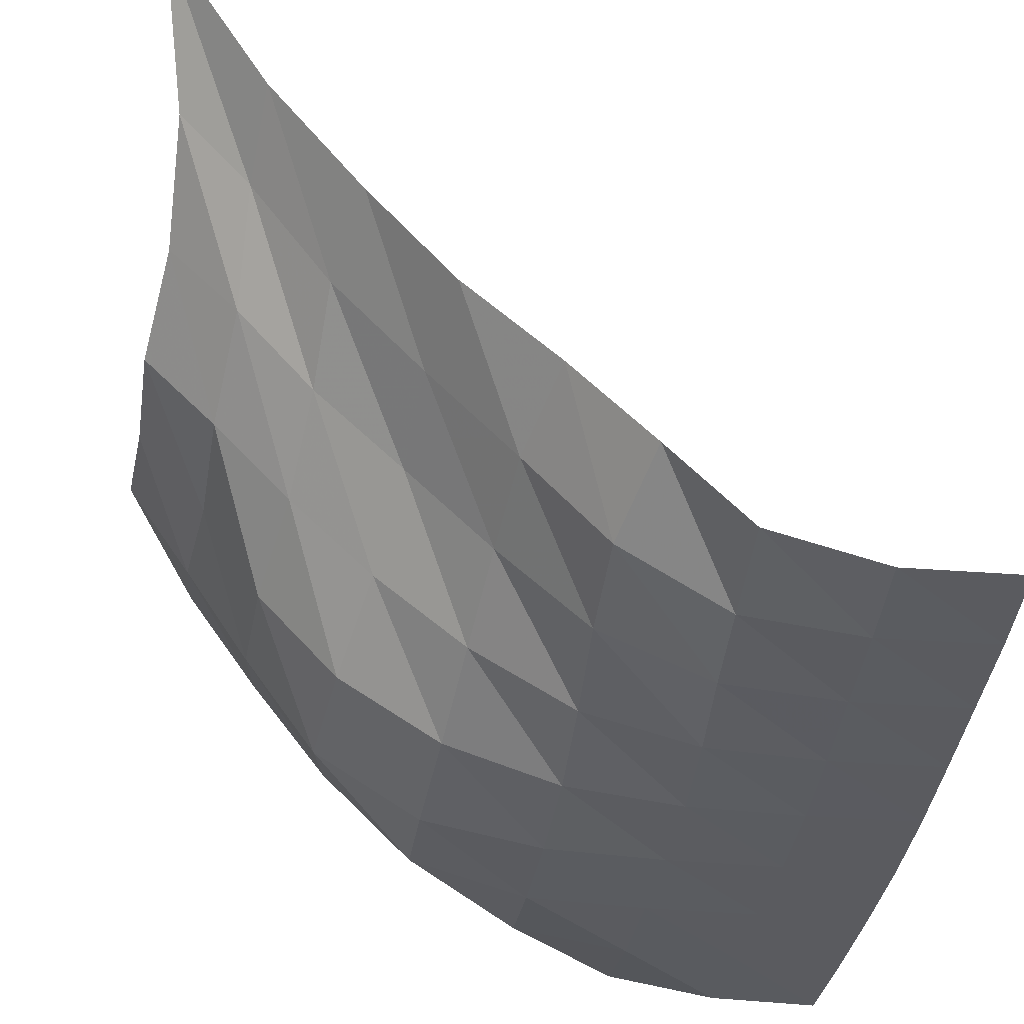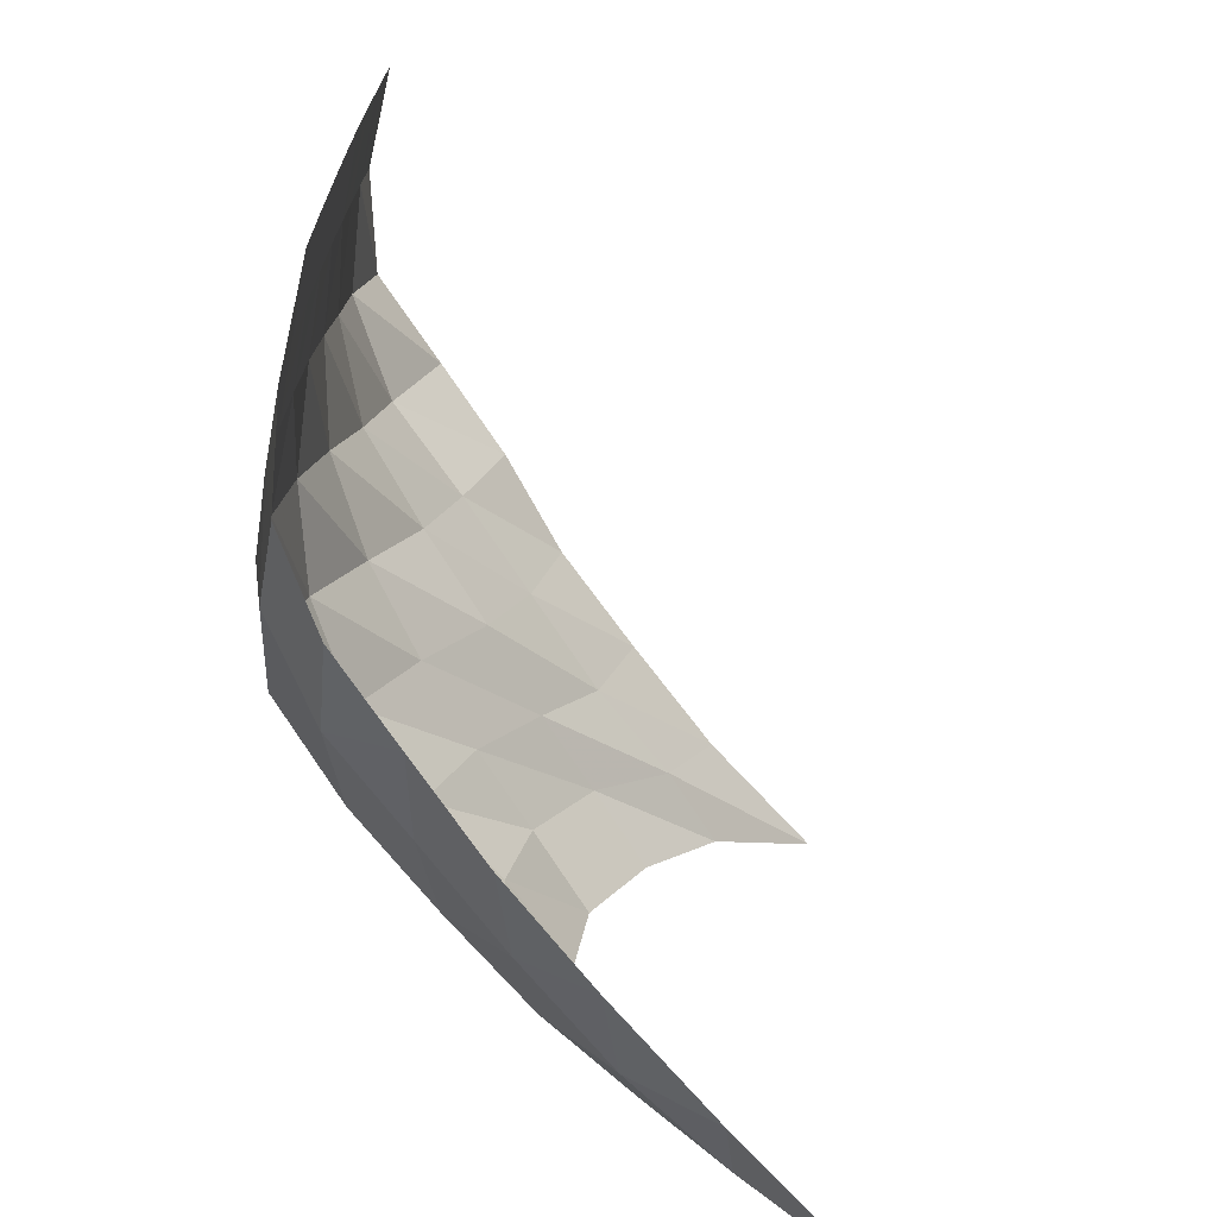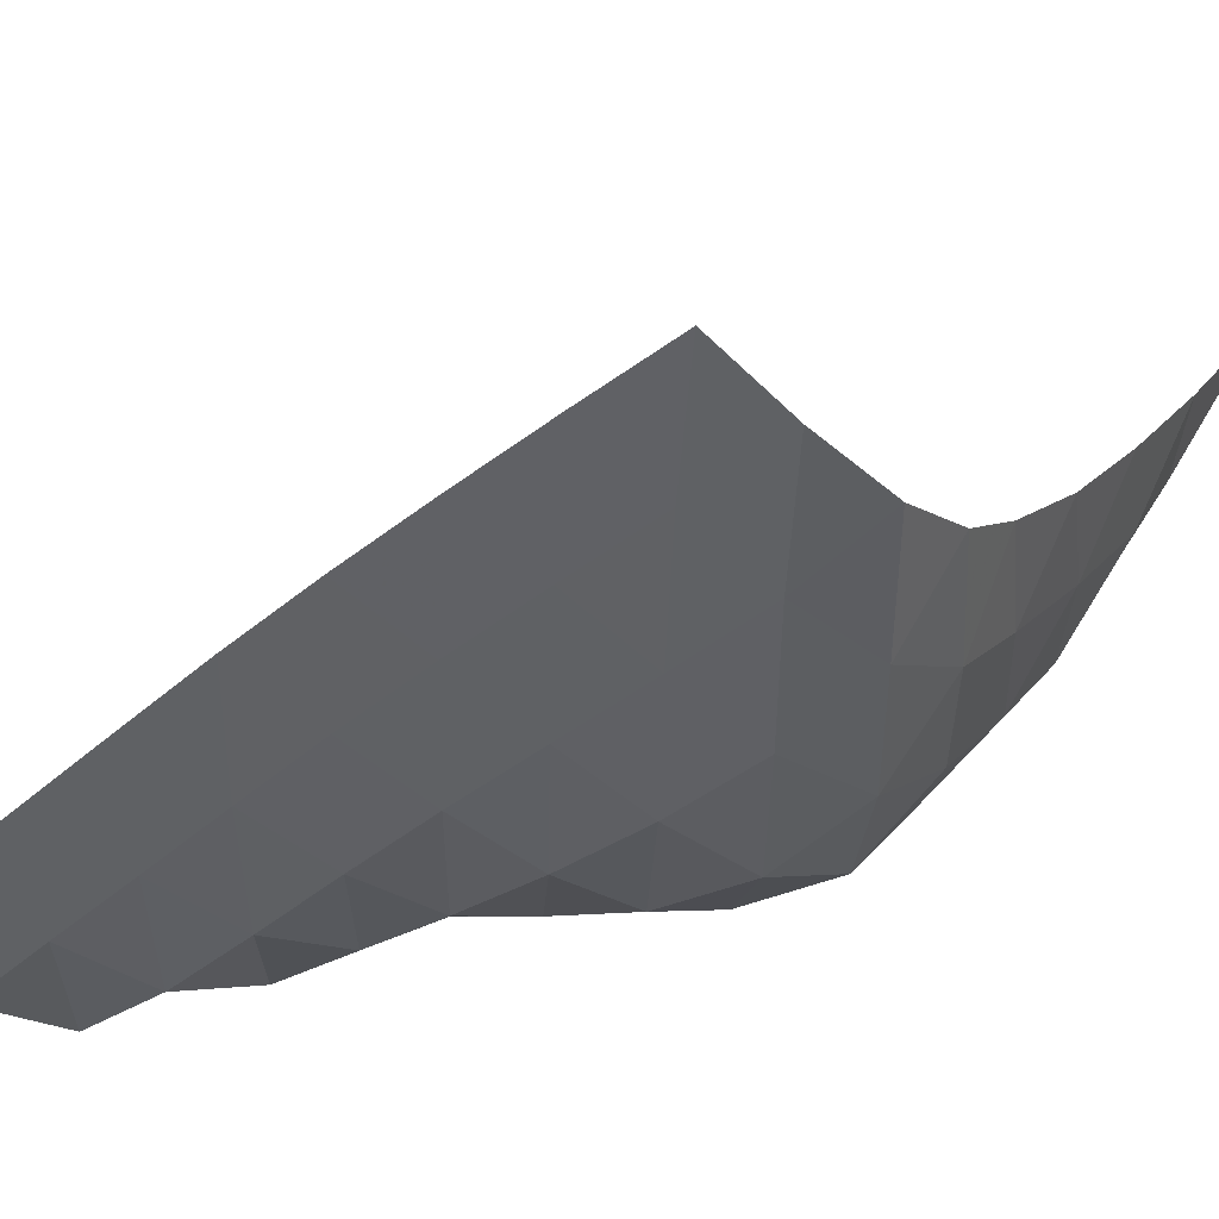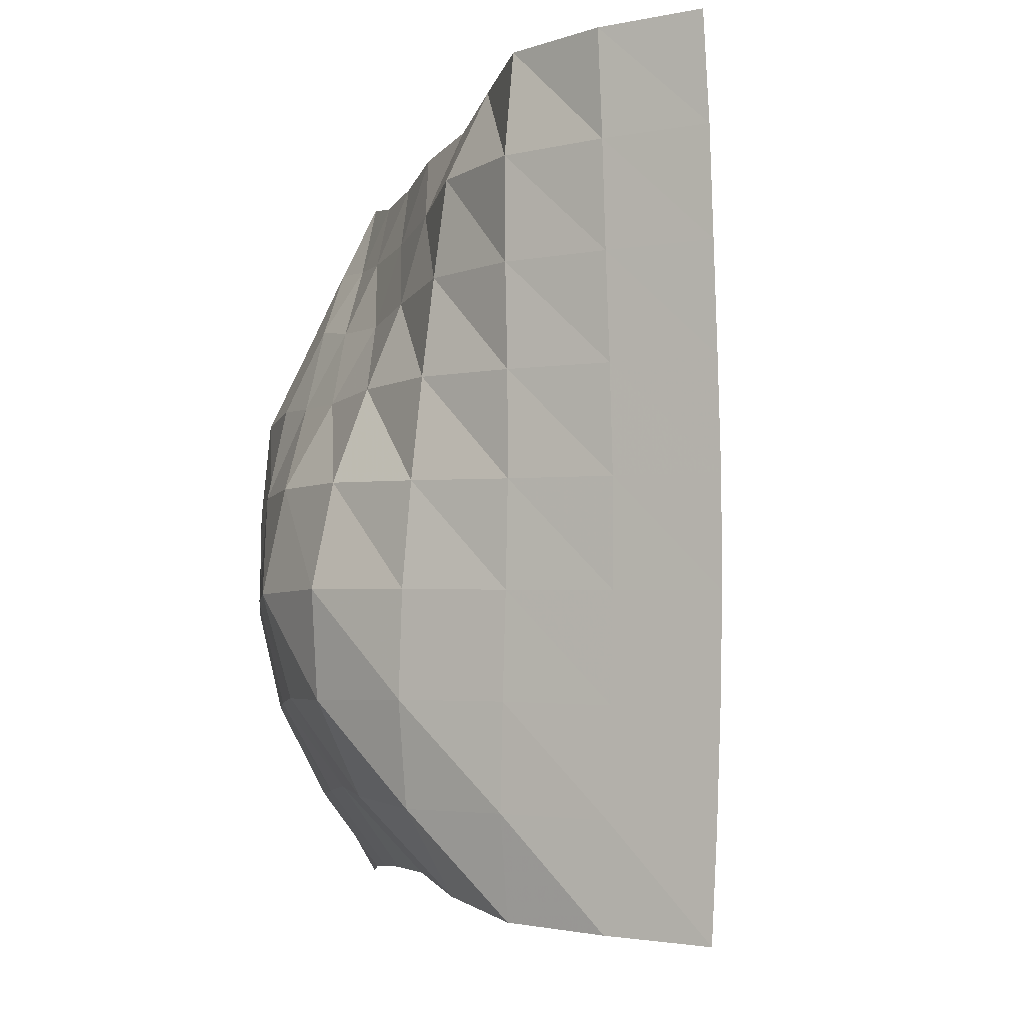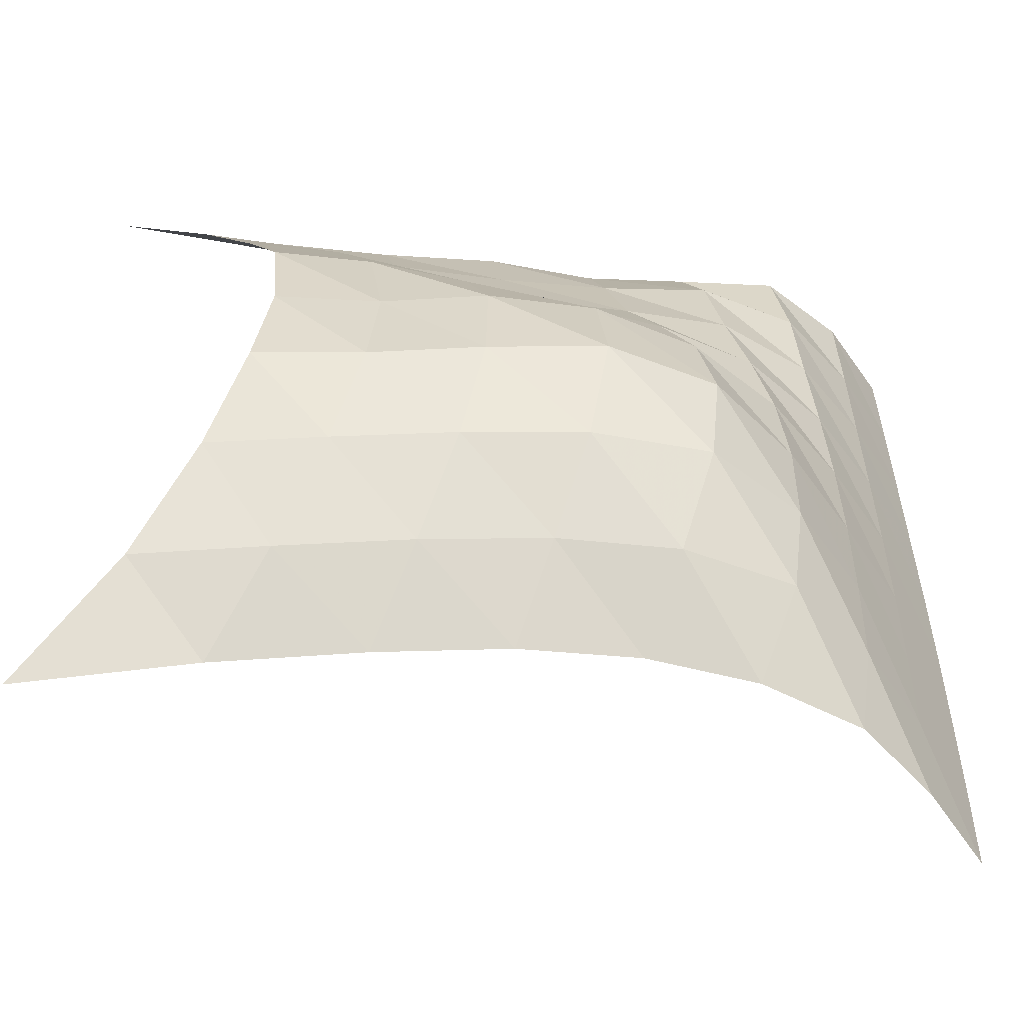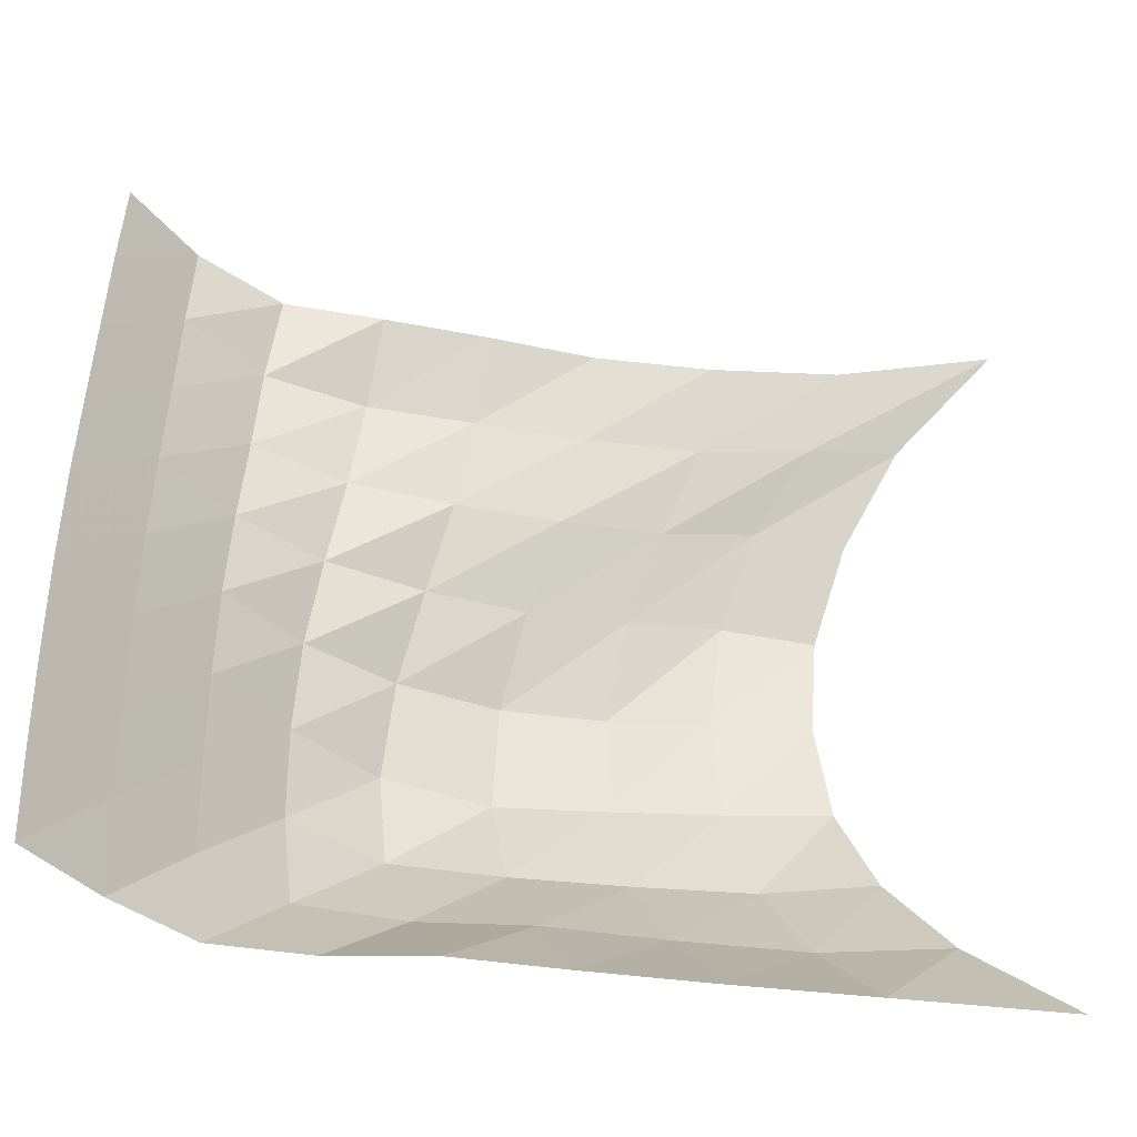
<metadata>
{"format":"obj","ext":"obj","renderer":"f3d","projection":"perspective","resolution":1024,"background":"white","views":[{"elev":-33.3,"azim":-6.5,"up":"+Y"},{"elev":-69.8,"azim":75.4,"up":"+Z"},{"elev":-47.1,"azim":132.6,"up":"+Y"},{"elev":-1.8,"azim":26.5,"up":"+Z"},{"elev":-53.8,"azim":-57.9,"up":"+Z"},{"elev":-41.2,"azim":125.4,"up":"+Z"}]}
</metadata>
<code>
v -1 0 -1
v -0.9955 -0.2816 -0.7302
v -1.018 -0.4735 -0.4725
v -1.035 -0.5914 -0.2139
v -1.012 -0.6193 0.04818
v -1.002 -0.5884 0.3041
v -0.9585 -0.4574 0.533
v -0.9508 -0.2751 0.7663
v -1 0 1
v -0.782 -0.3643 -0.9375
v -0.8377 -0.5623 -0.7198
v -0.8798 -0.7258 -0.4733
v -0.8868 -0.8172 -0.2043
v -0.8539 -0.8219 0.06692
v -0.8386 -0.7681 0.3298
v -0.8027 -0.6287 0.5593
v -0.7909 -0.4403 0.7471
v -0.7674 -0.3288 0.9424
v -0.5865 -0.6629 -0.8941
v -0.659 -0.8278 -0.6817
v -0.7172 -0.9737 -0.4457
v -0.7391 -1.055 -0.1815
v -0.7205 -1.046 0.08424
v -0.6676 -0.944 0.3198
v -0.6323 -0.8028 0.53
v -0.6123 -0.6686 0.729
v -0.5577 -0.5908 0.942
v -0.401 -0.9228 -0.8591
v -0.4767 -1.074 -0.6456
v -0.5439 -1.216 -0.4194
v -0.5772 -1.293 -0.1618
v -0.5418 -1.247 0.0973
v -0.4823 -1.12 0.3157
v -0.4365 -0.9831 0.5208
v -0.4136 -0.8899 0.7413
v -0.3673 -0.8274 0.9676
v -0.2126 -1.142 -0.8401
v -0.2962 -1.302 -0.6448
v -0.3403 -1.424 -0.4107
v -0.3381 -1.454 -0.1486
v -0.3137 -1.398 0.1039
v -0.2821 -1.292 0.3323
v -0.2499 -1.184 0.5481
v -0.223 -1.108 0.7724
v -0.1608 -1.026 0.9897
v -0.02807 -1.335 -0.8644
v -0.07368 -1.471 -0.6515
v -0.07269 -1.509 -0.3999
v -0.06424 -1.508 -0.1479
v -0.0556 -1.482 0.1009
v -0.05369 -1.434 0.3426
v -0.05406 -1.377 0.5783
v -0.04744 -1.327 0.8158
v 0.0136 -1.233 1.034
v 0.1889 -1.476 -0.8927
v 0.1919 -1.518 -0.6467
v 0.1993 -1.522 -0.3979
v 0.2062 -1.52 -0.1493
v 0.2085 -1.515 0.09861
v 0.202 -1.504 0.3442
v 0.1901 -1.491 0.5874
v 0.1822 -1.479 0.83
v 0.1835 -1.437 1.072
v 0.4427 -1.518 -0.8995
v 0.4541 -1.523 -0.6497
v 0.4627 -1.523 -0.4
v 0.4683 -1.523 -0.1502
v 0.4679 -1.522 0.09911
v 0.4604 -1.521 0.3469
v 0.4505 -1.52 0.5933
v 0.4422 -1.519 0.84
v 0.4302 -1.515 1.087
v 0.6964 -1.523 -0.9065
v 0.7089 -1.523 -0.6553
v 0.7174 -1.523 -0.4031
v 0.722 -1.523 -0.1505
v 0.7204 -1.523 0.1015
v 0.713 -1.523 0.3518
v 0.7045 -1.523 0.6011
v 0.6959 -1.523 0.8507
v 0.6816 -1.523 1.1
f 1 10 2
f 2 10 11
f 2 11 3
f 3 11 12
f 3 12 4
f 4 12 13
f 4 13 5
f 5 13 14
f 5 14 6
f 6 14 15
f 6 15 7
f 7 15 16
f 7 16 8
f 8 16 17
f 8 17 9
f 9 17 18
f 10 19 11
f 11 19 20
f 11 20 12
f 12 20 21
f 12 21 13
f 13 21 22
f 13 22 14
f 14 22 23
f 14 23 15
f 15 23 24
f 15 24 16
f 16 24 25
f 16 25 17
f 17 25 26
f 17 26 18
f 18 26 27
f 19 28 20
f 20 28 29
f 20 29 21
f 21 29 30
f 21 30 22
f 22 30 31
f 22 31 23
f 23 31 32
f 23 32 24
f 24 32 33
f 24 33 25
f 25 33 34
f 25 34 26
f 26 34 35
f 26 35 27
f 27 35 36
f 28 37 29
f 29 37 38
f 29 38 30
f 30 38 39
f 30 39 31
f 31 39 40
f 31 40 32
f 32 40 41
f 32 41 33
f 33 41 42
f 33 42 34
f 34 42 43
f 34 43 35
f 35 43 44
f 35 44 36
f 36 44 45
f 37 46 38
f 38 46 47
f 38 47 39
f 39 47 48
f 39 48 40
f 40 48 49
f 40 49 41
f 41 49 50
f 41 50 42
f 42 50 51
f 42 51 43
f 43 51 52
f 43 52 44
f 44 52 53
f 44 53 45
f 45 53 54
f 46 55 47
f 47 55 56
f 47 56 48
f 48 56 57
f 48 57 49
f 49 57 58
f 49 58 50
f 50 58 59
f 50 59 51
f 51 59 60
f 51 60 52
f 52 60 61
f 52 61 53
f 53 61 62
f 53 62 54
f 54 62 63
f 55 64 56
f 56 64 65
f 56 65 57
f 57 65 66
f 57 66 58
f 58 66 67
f 58 67 59
f 59 67 68
f 59 68 60
f 60 68 69
f 60 69 61
f 61 69 70
f 61 70 62
f 62 70 71
f 62 71 63
f 63 71 72
f 64 73 65
f 65 73 74
f 65 74 66
f 66 74 75
f 66 75 67
f 67 75 76
f 67 76 68
f 68 76 77
f 68 77 69
f 69 77 78
f 69 78 70
f 70 78 79
f 70 79 71
f 71 79 80
f 71 80 72
f 72 80 81

</code>
